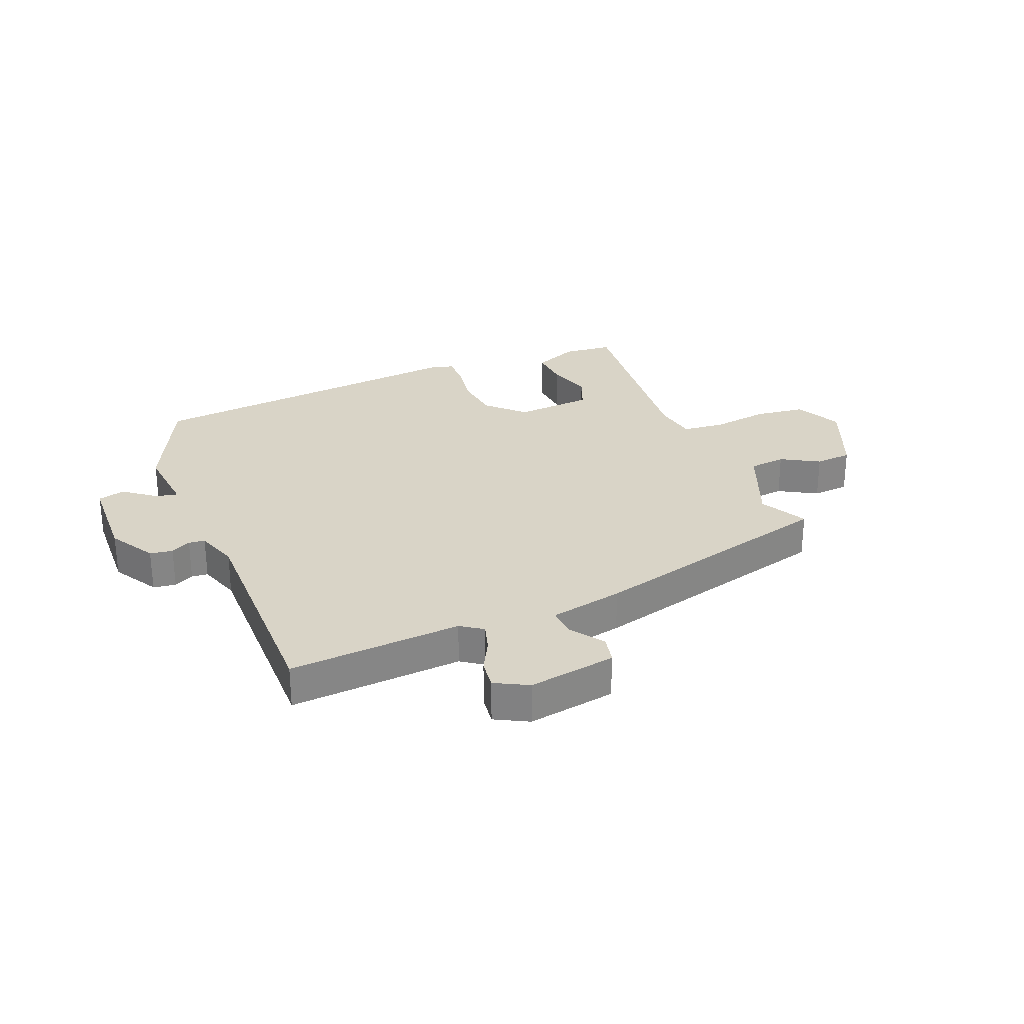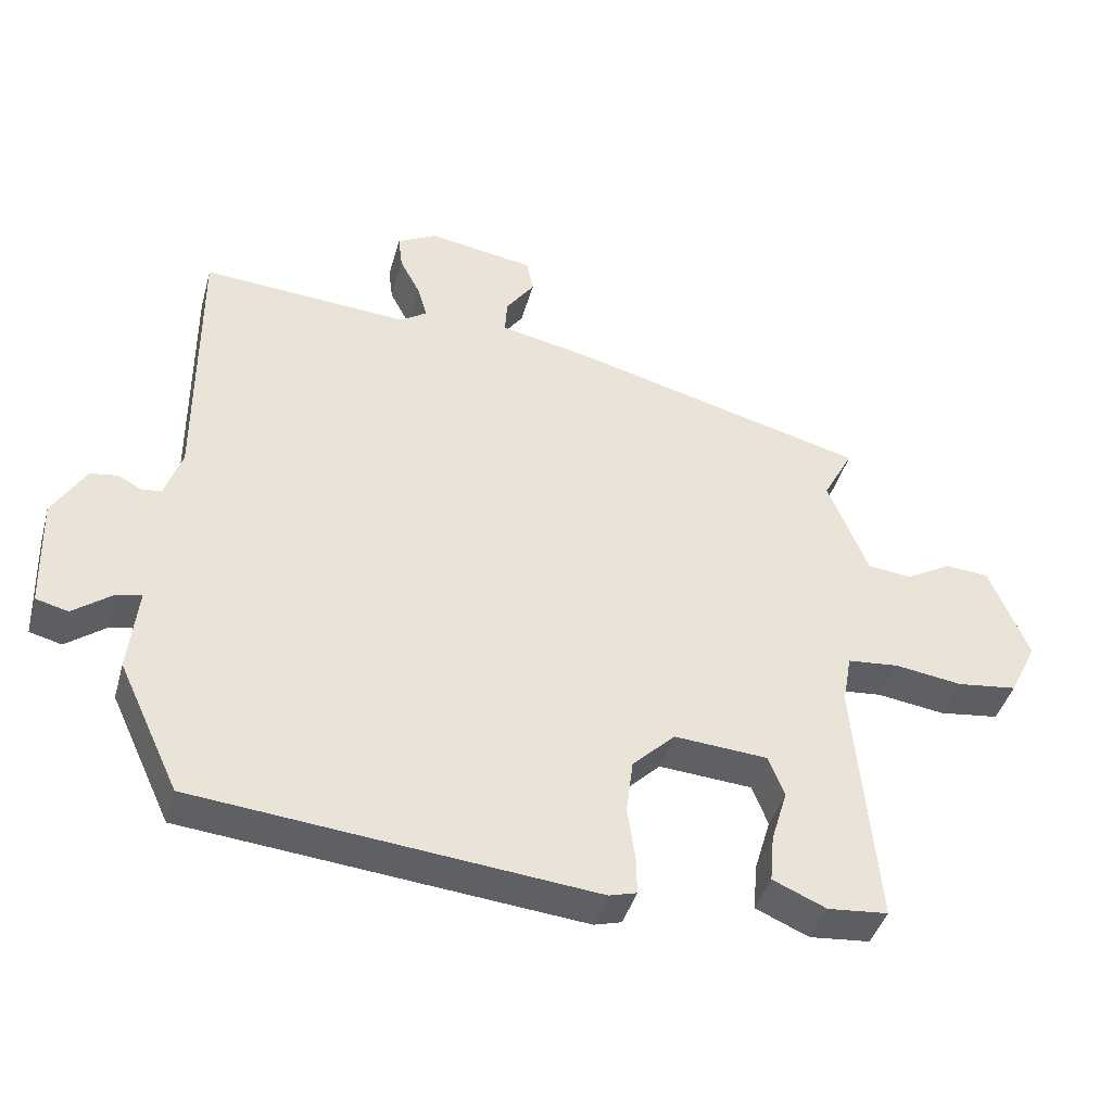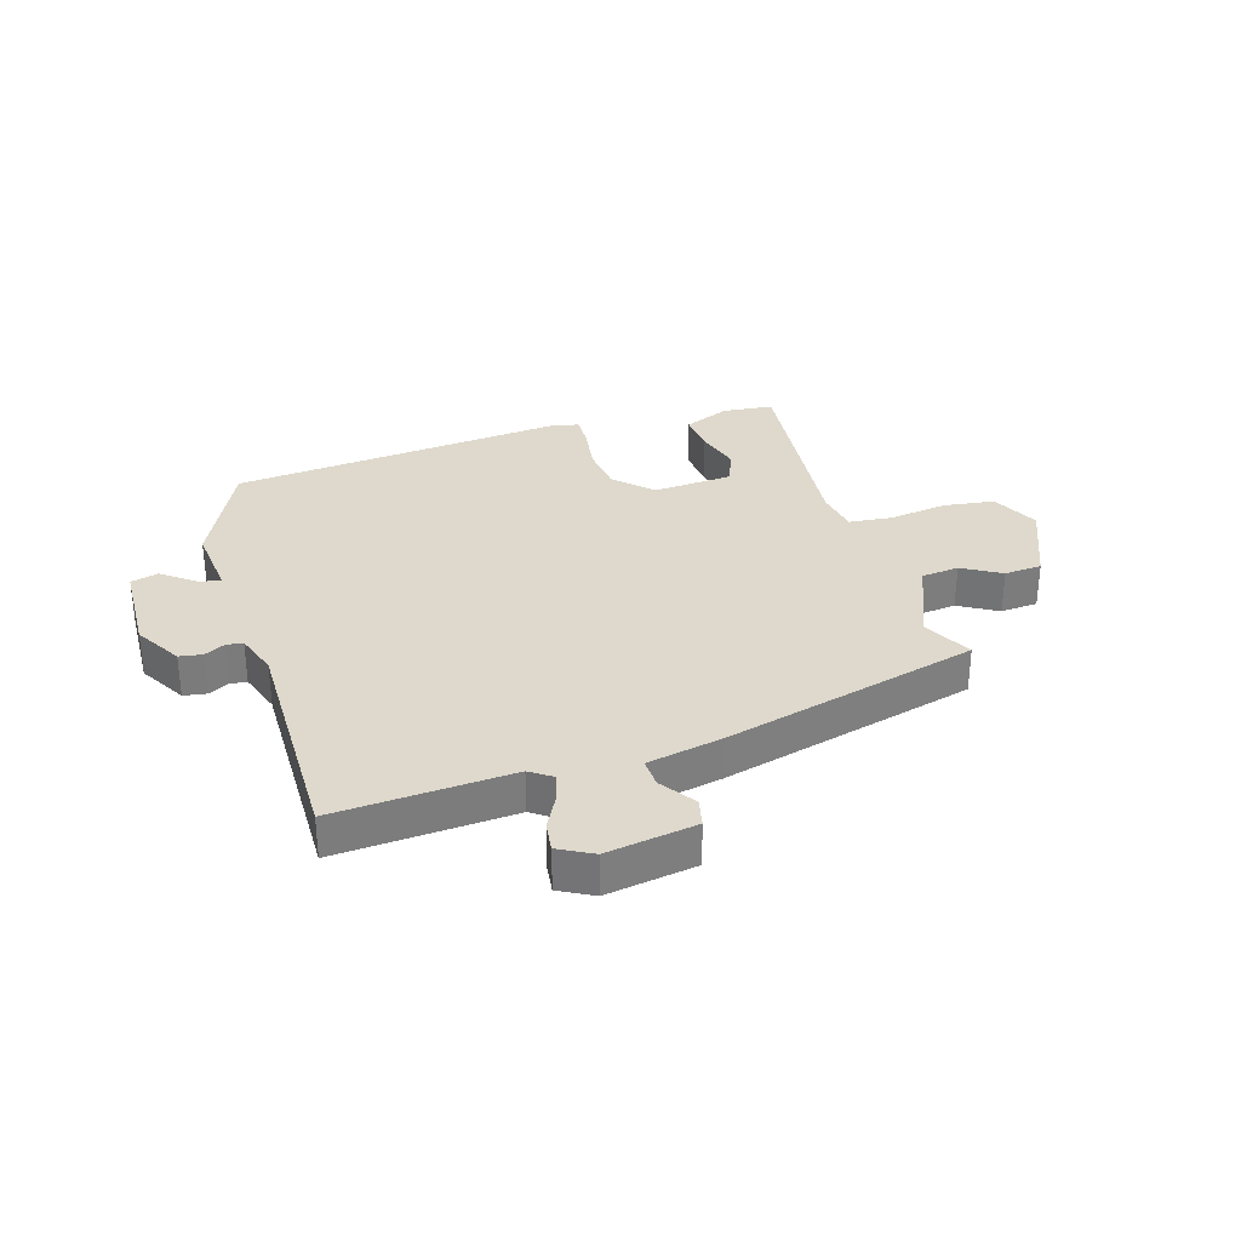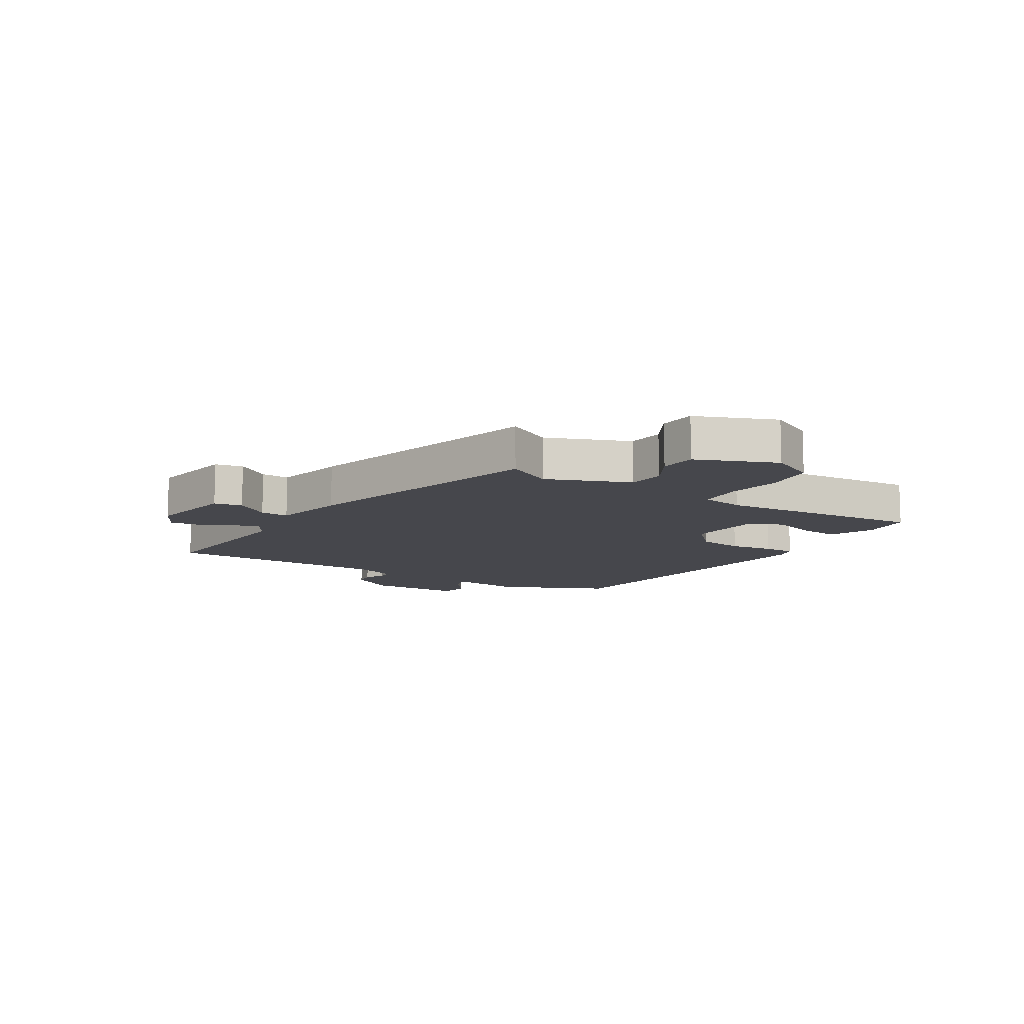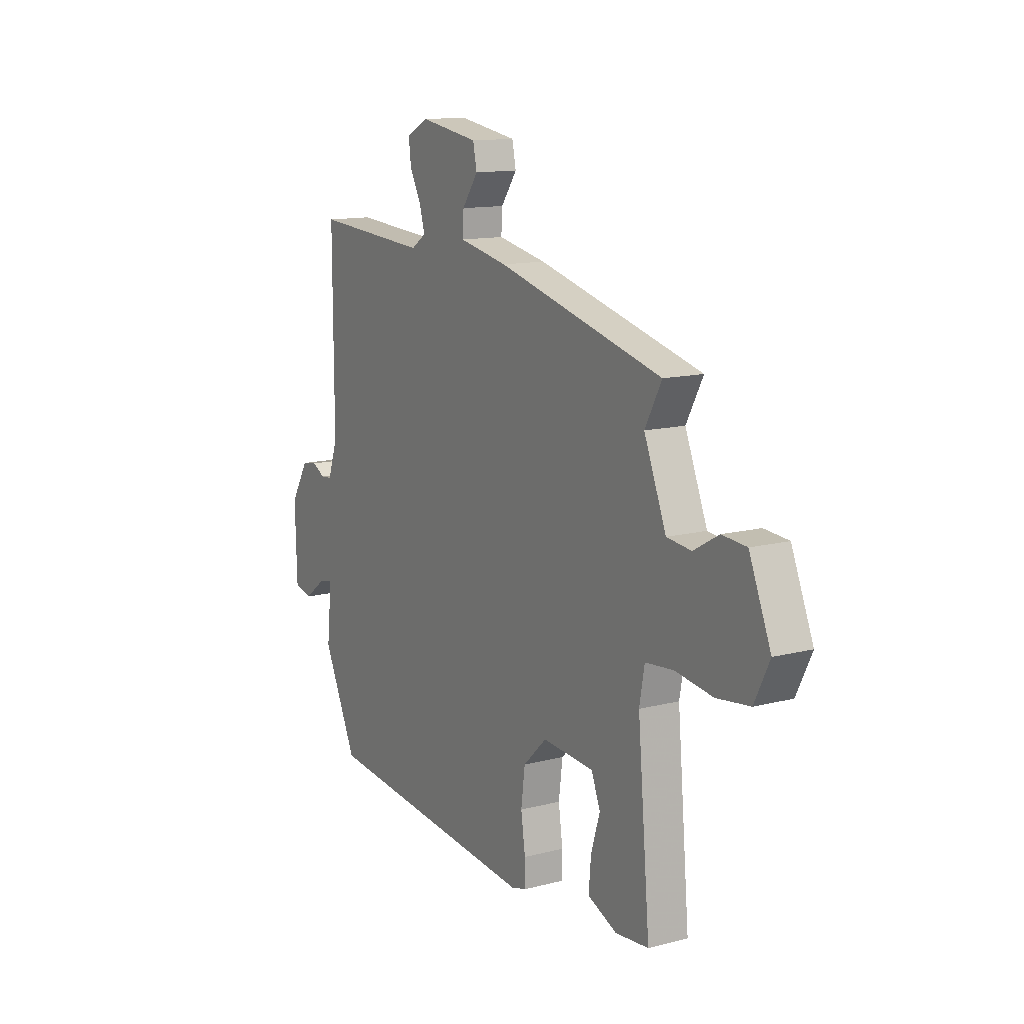
<metadata>
{"format":"obj","ext":"obj","renderer":"f3d","projection":"perspective","resolution":1024,"background":"white","views":[{"elev":28.6,"azim":-21.9,"up":"+Y"},{"elev":-41.9,"azim":-15.3,"up":"+Z"},{"elev":31.9,"azim":-16.6,"up":"+Y"},{"elev":-11.0,"azim":57.9,"up":"+Y"},{"elev":12.9,"azim":59.2,"up":"+Z"}]}
</metadata>
<code>
v -0.461 0.07 -0.486
v -0.548 0.07 -0.3
v -0.535 0.07 -0.178
v -0.571 0.07 -0.185
v -0.627 0.07 -0.227
v -0.673 0.07 -0.215
v -0.678 0.07 -0.055
v -0.631 0.07 0.023
v -0.592 0.07 0.029
v -0.558 0.07 0.011
v -0.53 0.07 0.014
v -0.505 0.07 0.086
v -0.506 0.07 0.475
v -0.209 0.07 0.454
v -0.171 0.07 0.48
v -0.185 0.07 0.528
v -0.214 0.07 0.583
v -0.22 0.07 0.633
v -0.163 0.07 0.663
v -0.012 0.07 0.638
v -0.002 0.07 0.59
v -0.043 0.07 0.532
v -0.046 0.07 0.483
v 0.08 0.07 0.457
v 0.508 0.07 0.344
v 0.465 0.07 0.264
v 0.522 0.07 0.123
v 0.585 0.07 0.116
v 0.65 0.07 0.153
v 0.713 0.07 0.148
v 0.769 0.07 0.012
v 0.73 0.07 -0.067
v 0.644 0.07 -0.078
v 0.547 0.07 -0.064
v 0.474 0.07 -0.071
v 0.461 0.07 -0.144
v 0.493 0.07 -0.501
v 0.407 0.07 -0.509
v 0.331 0.07 -0.476
v 0.337 0.07 -0.408
v 0.36 0.07 -0.332
v 0.337 0.07 -0.274
v 0.204 0.07 -0.264
v 0.143 0.07 -0.323
v 0.133 0.07 -0.401
v 0.144 0.07 -0.477
v 0.145 0.07 -0.531
v 0.106 0.07 -0.542
v -0.461 0 -0.486
v -0.548 0 -0.3
v -0.535 0 -0.178
v -0.571 0 -0.185
v -0.627 0 -0.227
v -0.673 0 -0.215
v -0.678 0 -0.055
v -0.631 0 0.023
v -0.592 0 0.029
v -0.558 0 0.011
v -0.53 0 0.014
v -0.505 0 0.086
v -0.506 0 0.475
v -0.209 0 0.454
v -0.171 0 0.48
v -0.185 0 0.528
v -0.214 0 0.583
v -0.22 0 0.633
v -0.163 0 0.663
v -0.012 0 0.638
v -0.002 0 0.59
v -0.043 0 0.532
v -0.046 0 0.483
v 0.08 0 0.457
v 0.508 0 0.344
v 0.465 0 0.264
v 0.522 0 0.123
v 0.585 0 0.116
v 0.65 0 0.153
v 0.713 0 0.148
v 0.769 0 0.012
v 0.73 0 -0.067
v 0.644 0 -0.078
v 0.547 0 -0.064
v 0.474 0 -0.071
v 0.461 0 -0.144
v 0.493 0 -0.501
v 0.407 0 -0.509
v 0.331 0 -0.476
v 0.337 0 -0.408
v 0.36 0 -0.332
v 0.337 0 -0.274
v 0.204 0 -0.264
v 0.143 0 -0.323
v 0.133 0 -0.401
v 0.144 0 -0.477
v 0.145 0 -0.531
v 0.106 0 -0.542
f 1 2 3
f 48 1 3
f 47 48 3
f 46 47 3
f 45 46 3
f 44 45 3
f 43 44 3
f 42 43 3
f 39 40 41
f 38 39 41
f 37 38 41
f 36 37 41
f 35 36 41 42
f 32 33 34
f 31 32 34
f 30 31 34
f 29 30 34
f 28 29 34
f 27 28 34 35
f 35 42 3
f 27 35 3
f 26 27 3
f 26 3 4
f 25 26 4
f 24 25 4
f 23 24 4
f 20 21 22
f 19 20 22
f 18 19 22
f 17 18 22
f 16 17 22
f 15 16 22 23
f 12 13 14
f 15 23 4
f 14 15 4
f 12 14 4
f 11 12 4
f 8 9 10
f 7 8 10
f 7 10 11
f 6 7 11
f 5 6 11
f 4 5 11
f 51 50 49
f 51 49 96
f 51 96 95
f 51 95 94
f 51 94 93
f 51 93 92
f 51 92 91
f 51 91 90
f 89 88 87
f 89 87 86
f 89 86 85
f 89 85 84
f 90 89 84 83
f 82 81 80
f 82 80 79
f 82 79 78
f 82 78 77
f 82 77 76
f 83 82 76 75
f 51 90 83
f 51 83 75
f 51 75 74
f 52 51 74
f 52 74 73
f 52 73 72
f 52 72 71
f 70 69 68
f 70 68 67
f 70 67 66
f 70 66 65
f 70 65 64
f 71 70 64 63
f 62 61 60
f 52 71 63
f 52 63 62
f 52 62 60
f 52 60 59
f 58 57 56
f 58 56 55
f 59 58 55
f 59 55 54
f 59 54 53
f 59 53 52
f 1 49 50 2
f 2 50 51 3
f 3 51 52 4
f 4 52 53 5
f 5 53 54 6
f 6 54 55 7
f 7 55 56 8
f 8 56 57 9
f 9 57 58 10
f 10 58 59 11
f 11 59 60 12
f 12 60 61 13
f 13 61 62 14
f 14 62 63 15
f 15 63 64 16
f 16 64 65 17
f 17 65 66 18
f 18 66 67 19
f 19 67 68 20
f 20 68 69 21
f 21 69 70 22
f 22 70 71 23
f 23 71 72 24
f 24 72 73 25
f 25 73 74 26
f 26 74 75 27
f 27 75 76 28
f 28 76 77 29
f 29 77 78 30
f 30 78 79 31
f 31 79 80 32
f 32 80 81 33
f 33 81 82 34
f 34 82 83 35
f 35 83 84 36
f 36 84 85 37
f 37 85 86 38
f 38 86 87 39
f 39 87 88 40
f 40 88 89 41
f 41 89 90 42
f 42 90 91 43
f 43 91 92 44
f 44 92 93 45
f 45 93 94 46
f 46 94 95 47
f 47 95 96 48
f 48 96 49 1

</code>
